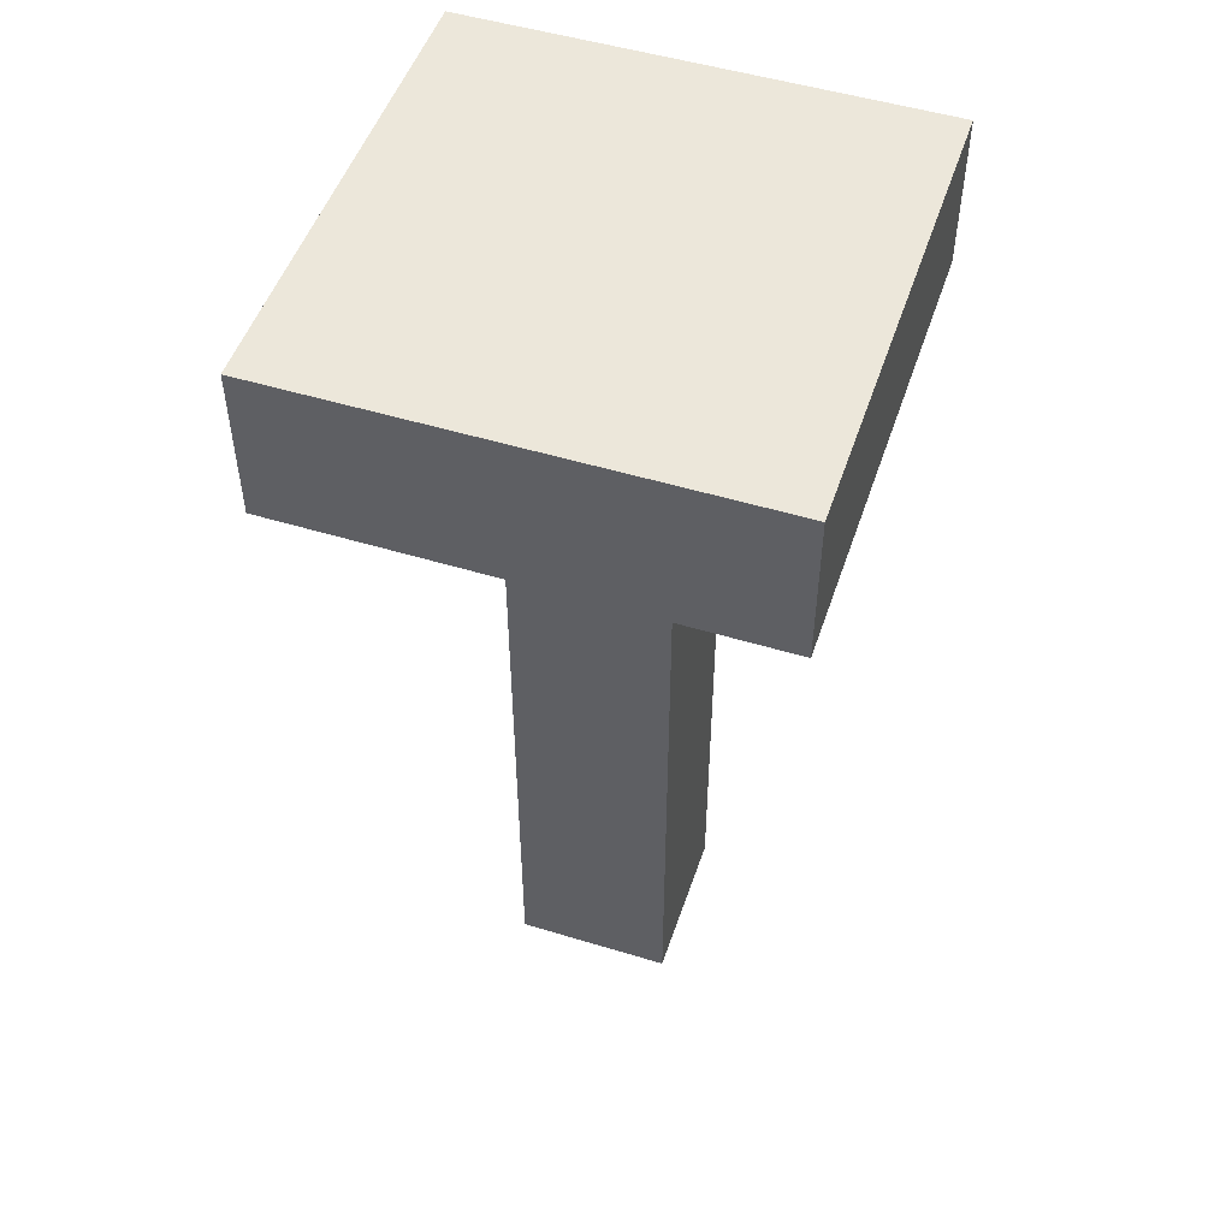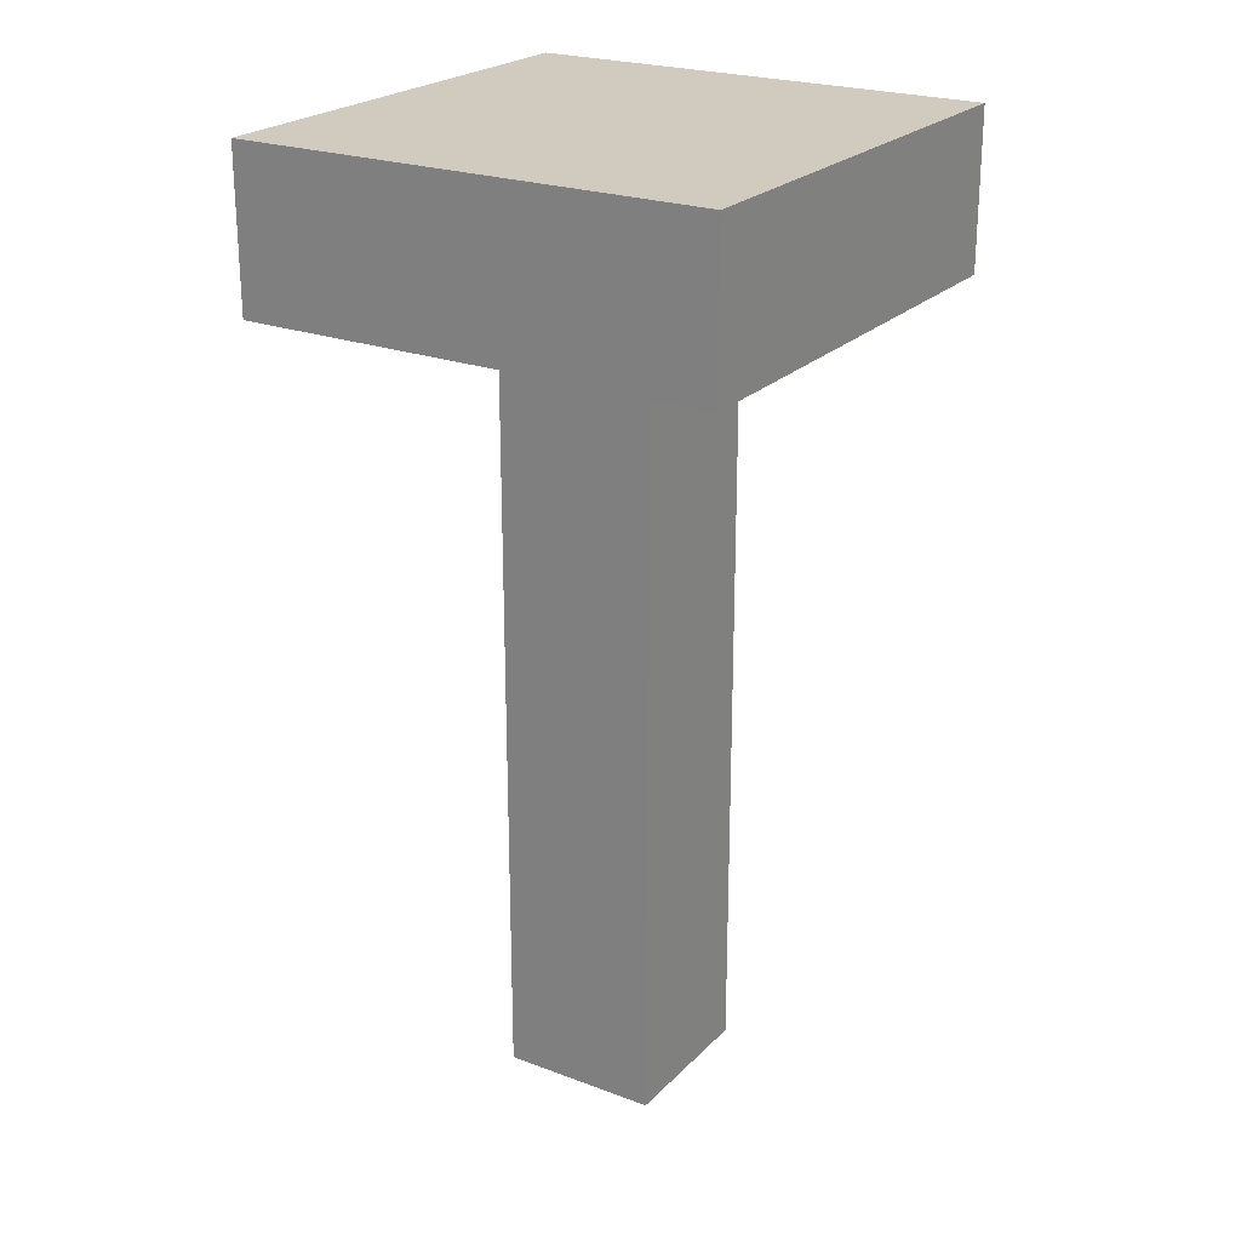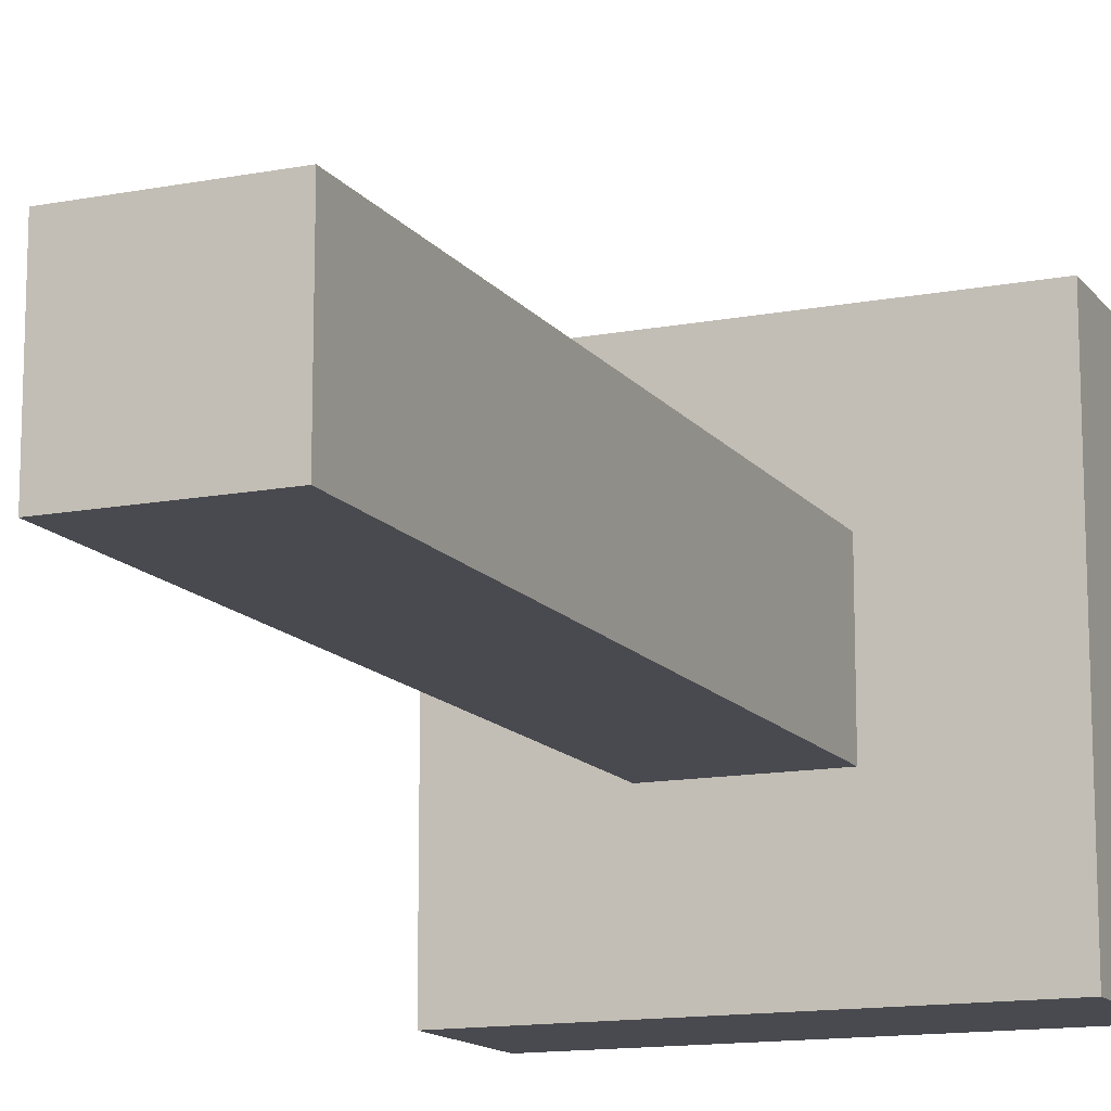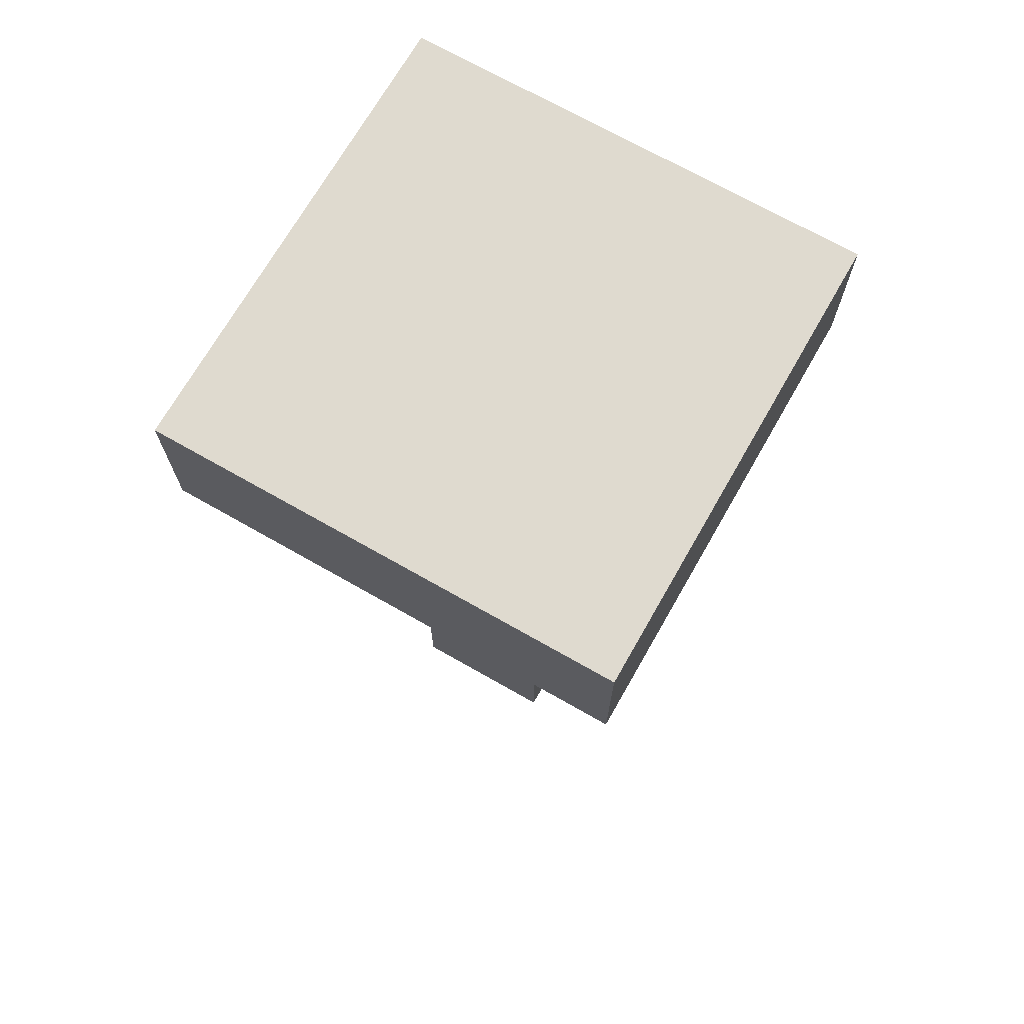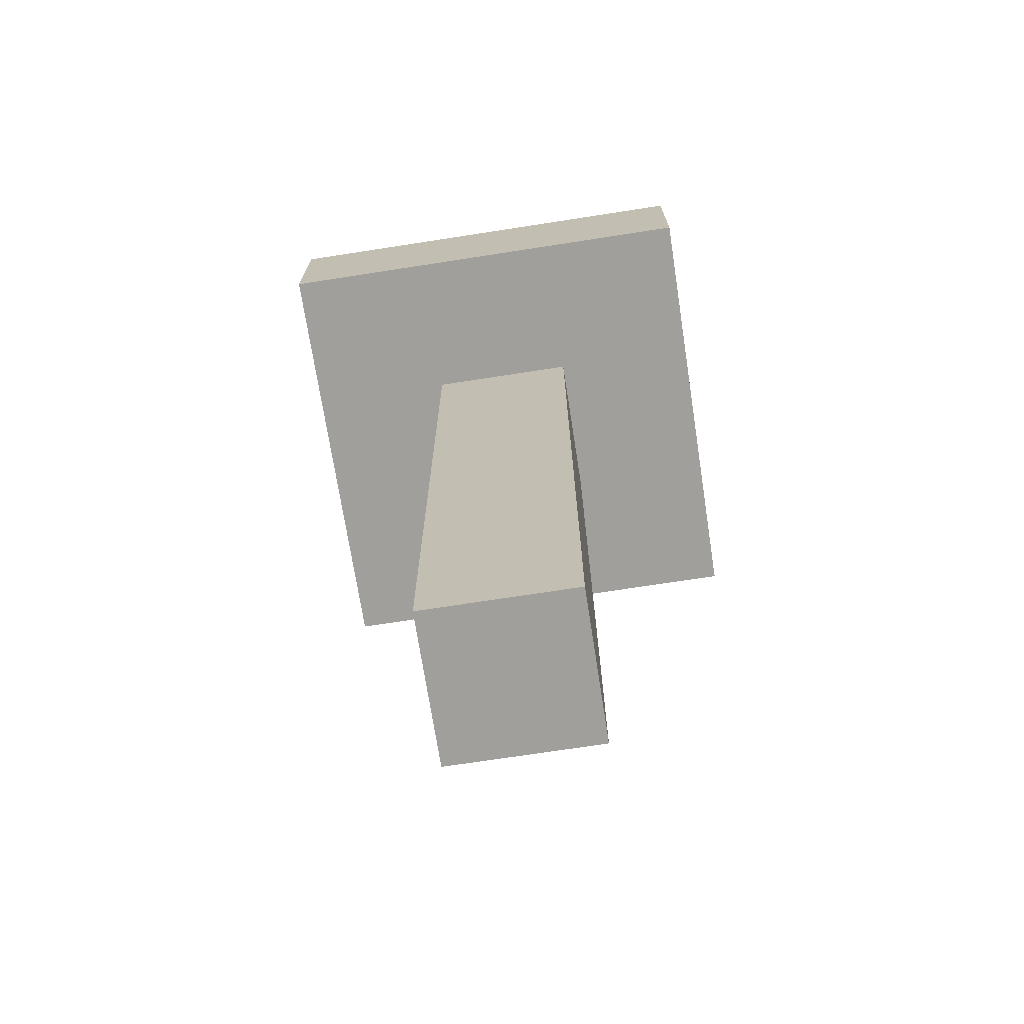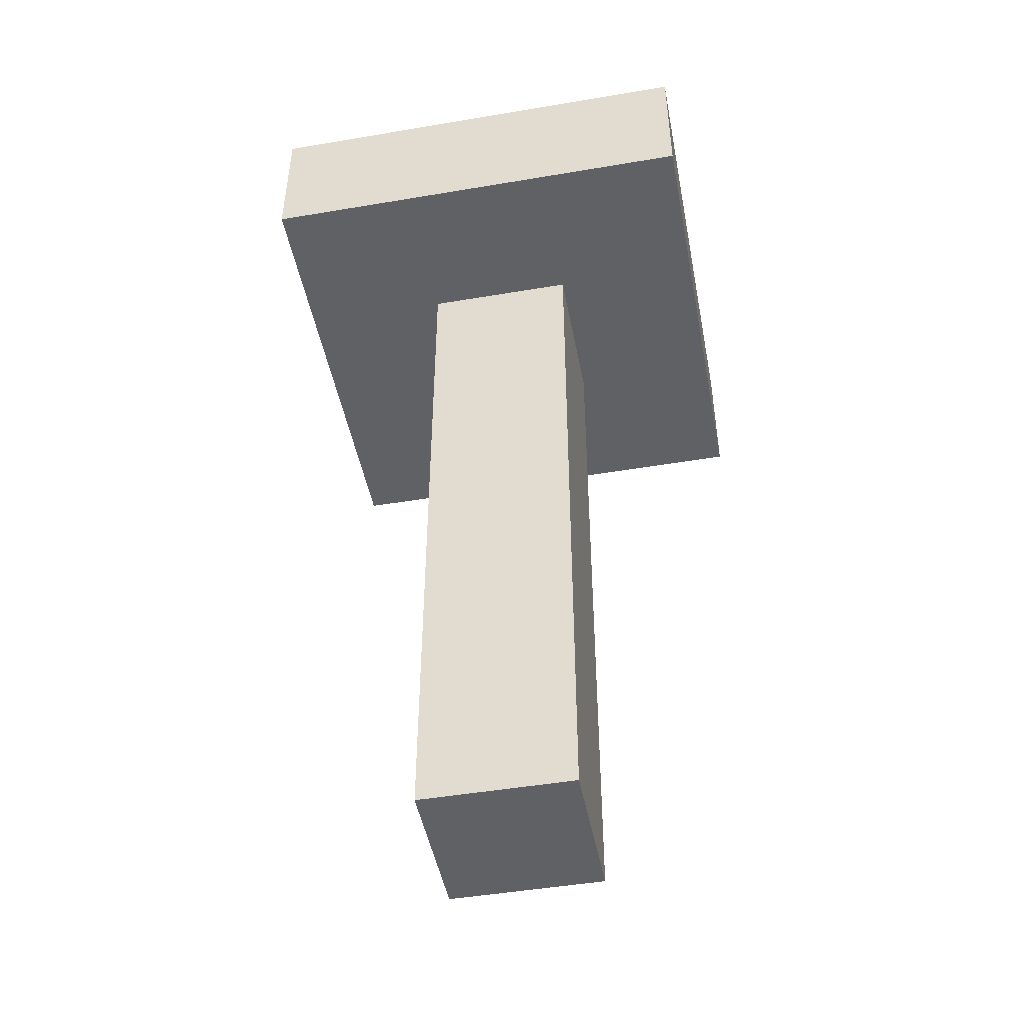
<metadata>
{"format":"obj","ext":"obj","renderer":"f3d","projection":"perspective","resolution":1024,"background":"white","views":[{"elev":50.8,"azim":108.4,"up":"+Y"},{"elev":23.5,"azim":32.2,"up":"+Y"},{"elev":-13.6,"azim":23.2,"up":"+Z"},{"elev":70.6,"azim":-60.3,"up":"+Y"},{"elev":-71.2,"azim":-81.2,"up":"+Y"},{"elev":-47.6,"azim":100.8,"up":"+Y"}]}
</metadata>
<code>
v 0 -2 6
v 2 -2 6
v 0 8 6
v 2 8 6
v 2 -2 6
v 2 -2 4
v 2 8 6
v 2 8 4
v 2 -2 4
v 0 -2 4
v 2 8 4
v 0 8 4
v 0 -2 4
v 0 -2 6
v 0 8 4
v 0 8 6
v 0 10 6
v 2 10 6
v 0 10 4
v 2 10 4
v 0 -2 4
v 2 -2 4
v 0 -2 6
v 2 -2 6
v -2 8 8
v 4 8 8
v -2 10 8
v 4 10 8
v -2 8 2
v -2 8 8
v -2 10 2
v -2 10 8
v 4 8 8
v 4 8 2
v 4 10 8
v 4 10 2
v 4 8 2
v -2 8 2
v 4 10 2
v -2 10 2
v 2 8 6
v 2 8 4
v 4 8 8
v 4 8 2
v 4 10 8
v -2 10 8
v 4 10 2
v 0 8 4
v -2 8 2
v -2 10 2
v 0 8 6
v -2 8 8
g submesh0
f 1 2 3
f 2 4 3
f 5 6 7
f 6 8 7
f 9 10 11
f 10 12 11
f 13 14 15
f 14 16 15
f 17 18 19
f 18 20 19
f 21 22 23
f 22 24 23
f 25 26 27
f 26 28 27
f 29 30 31
f 30 32 31
f 33 34 35
f 34 36 35
f 37 38 39
f 38 40 39
f 41 42 43
f 42 44 43
f 18 17 45
f 17 46 45
f 20 18 47
f 18 45 47
f 42 48 44
f 48 49 44
f 19 20 50
f 20 47 50
f 48 51 49
f 51 52 49
f 17 19 46
f 19 50 46
f 51 41 52
f 41 43 52

</code>
